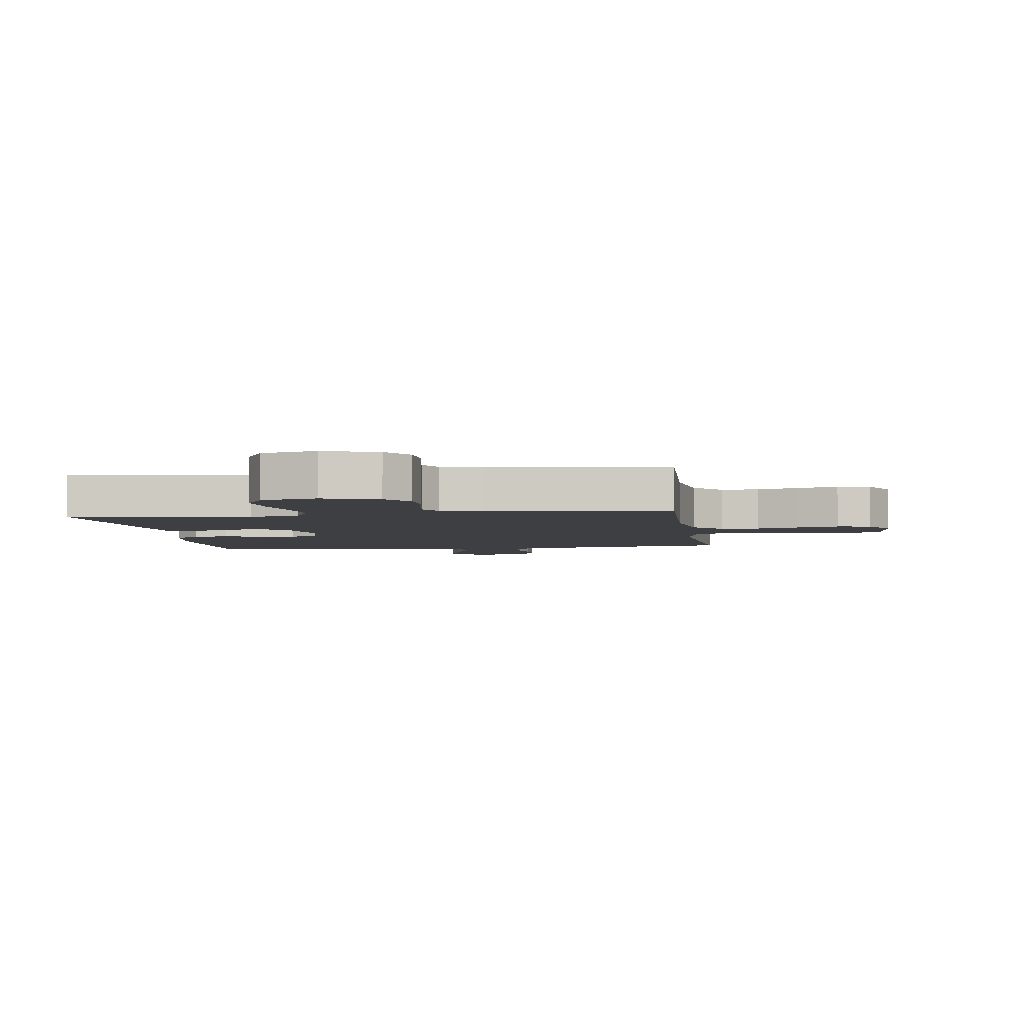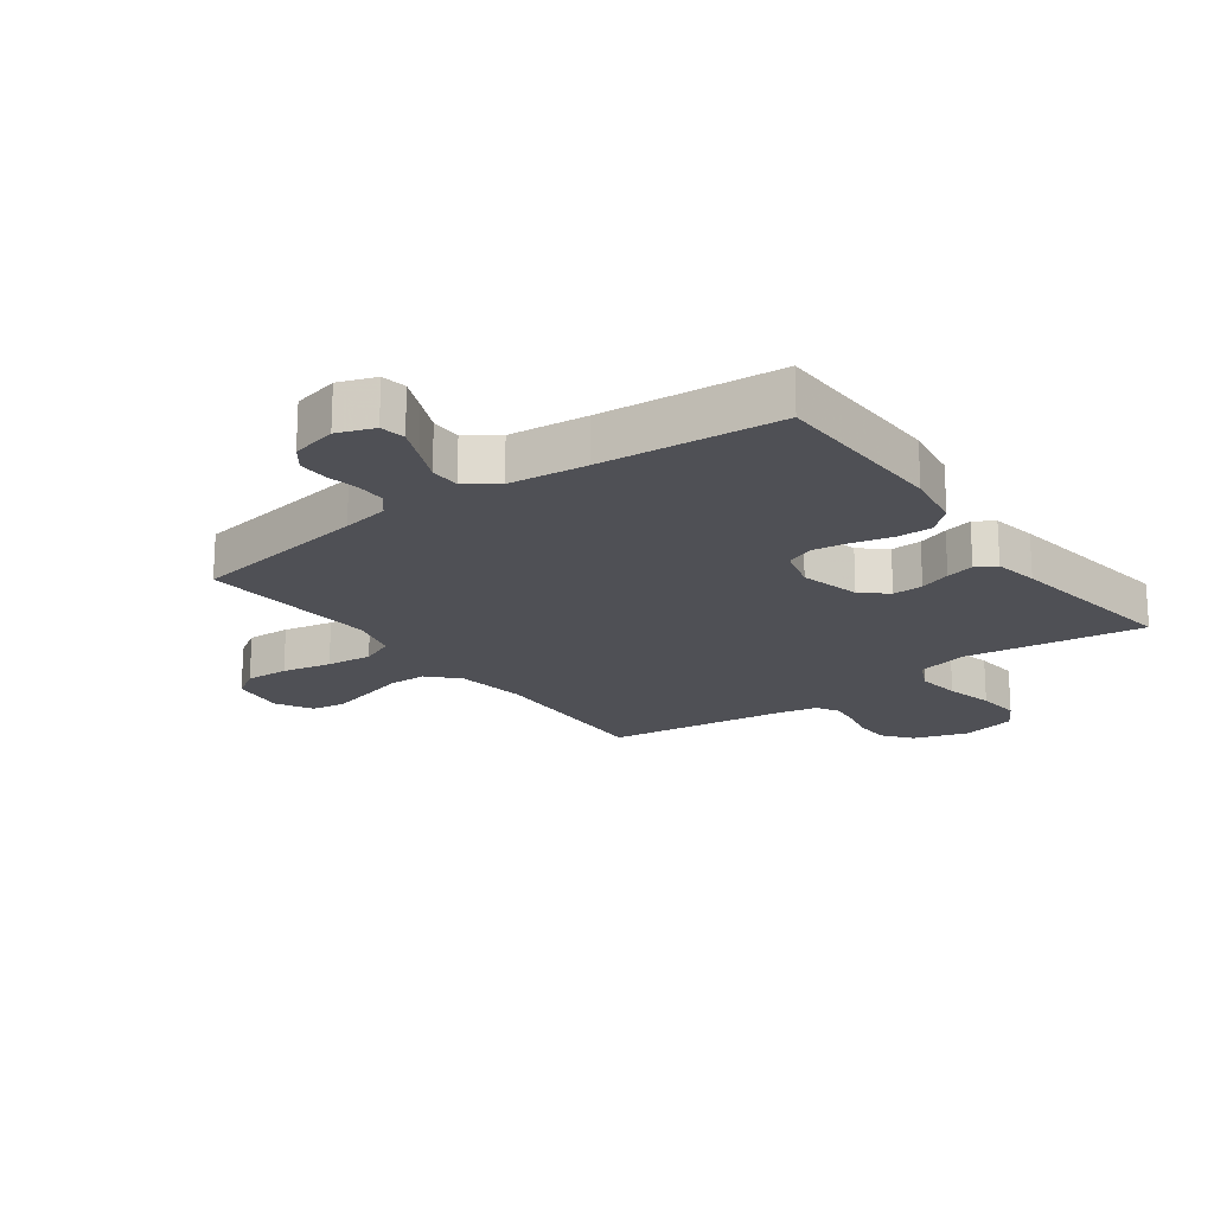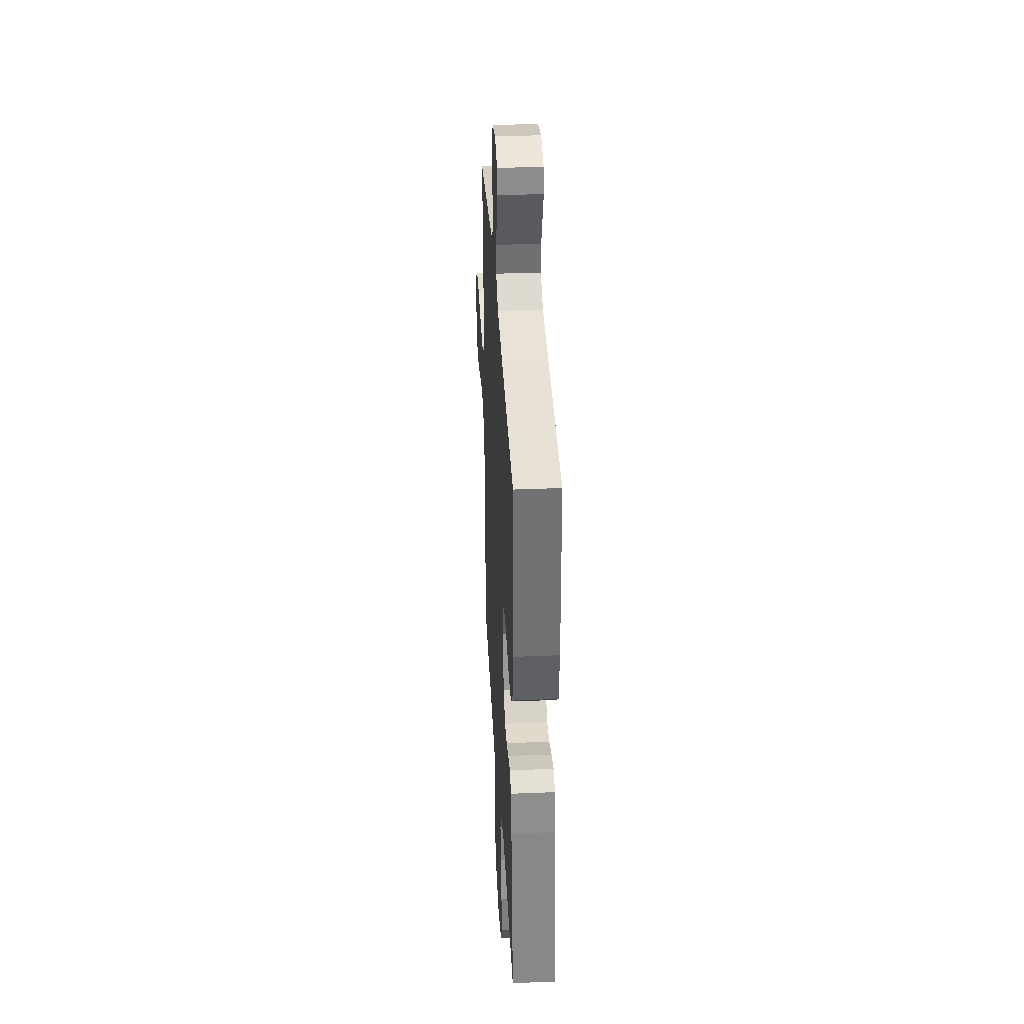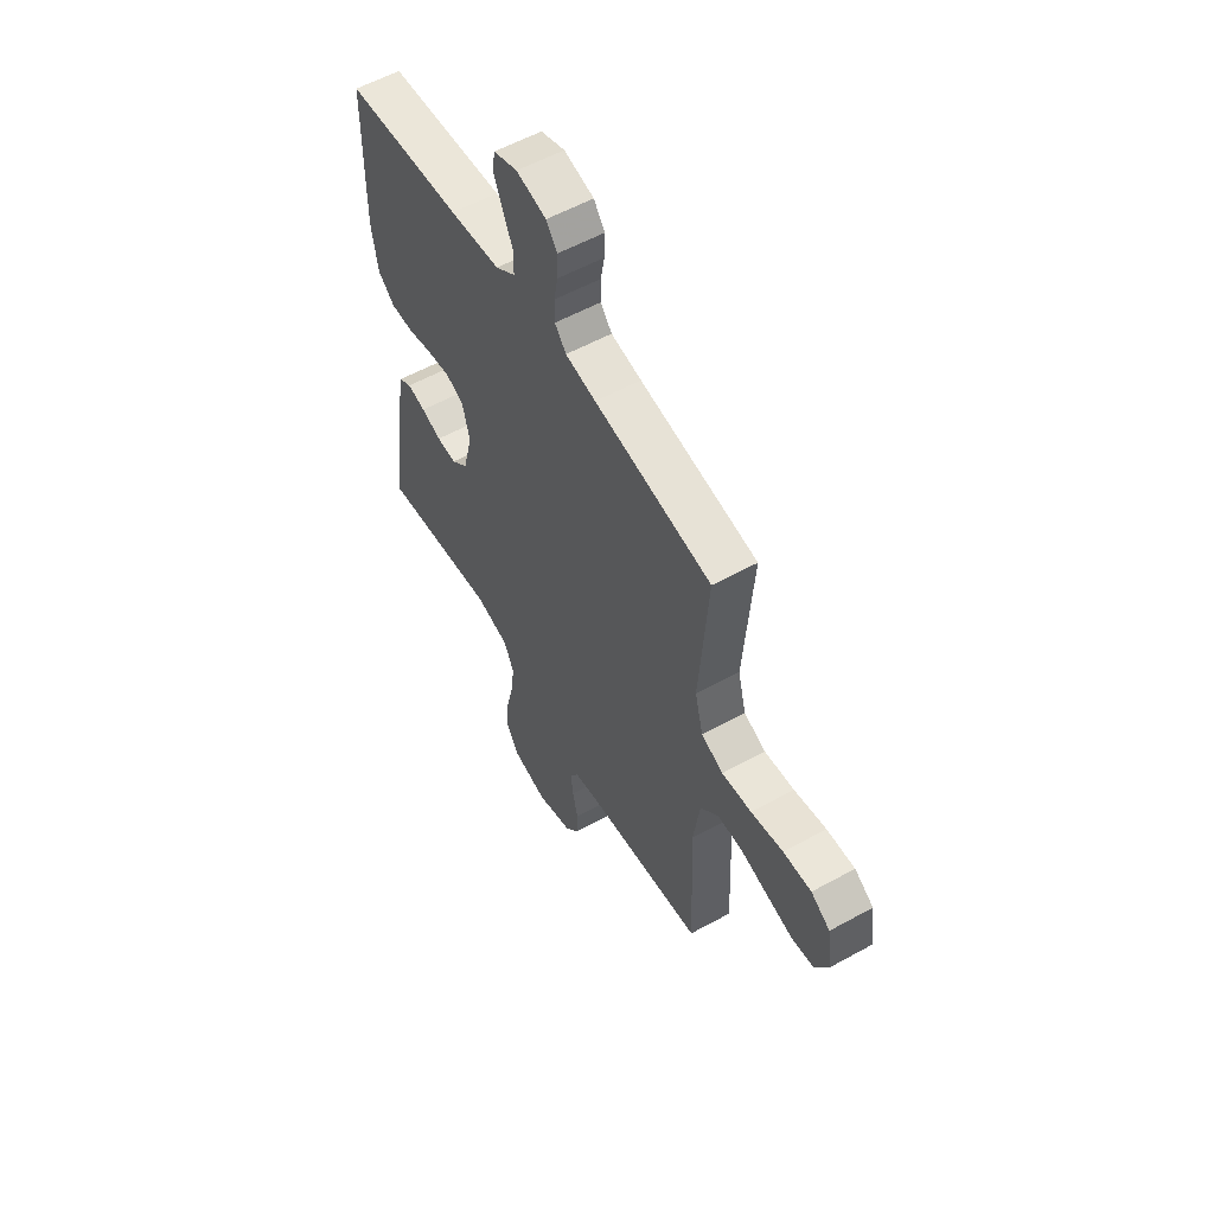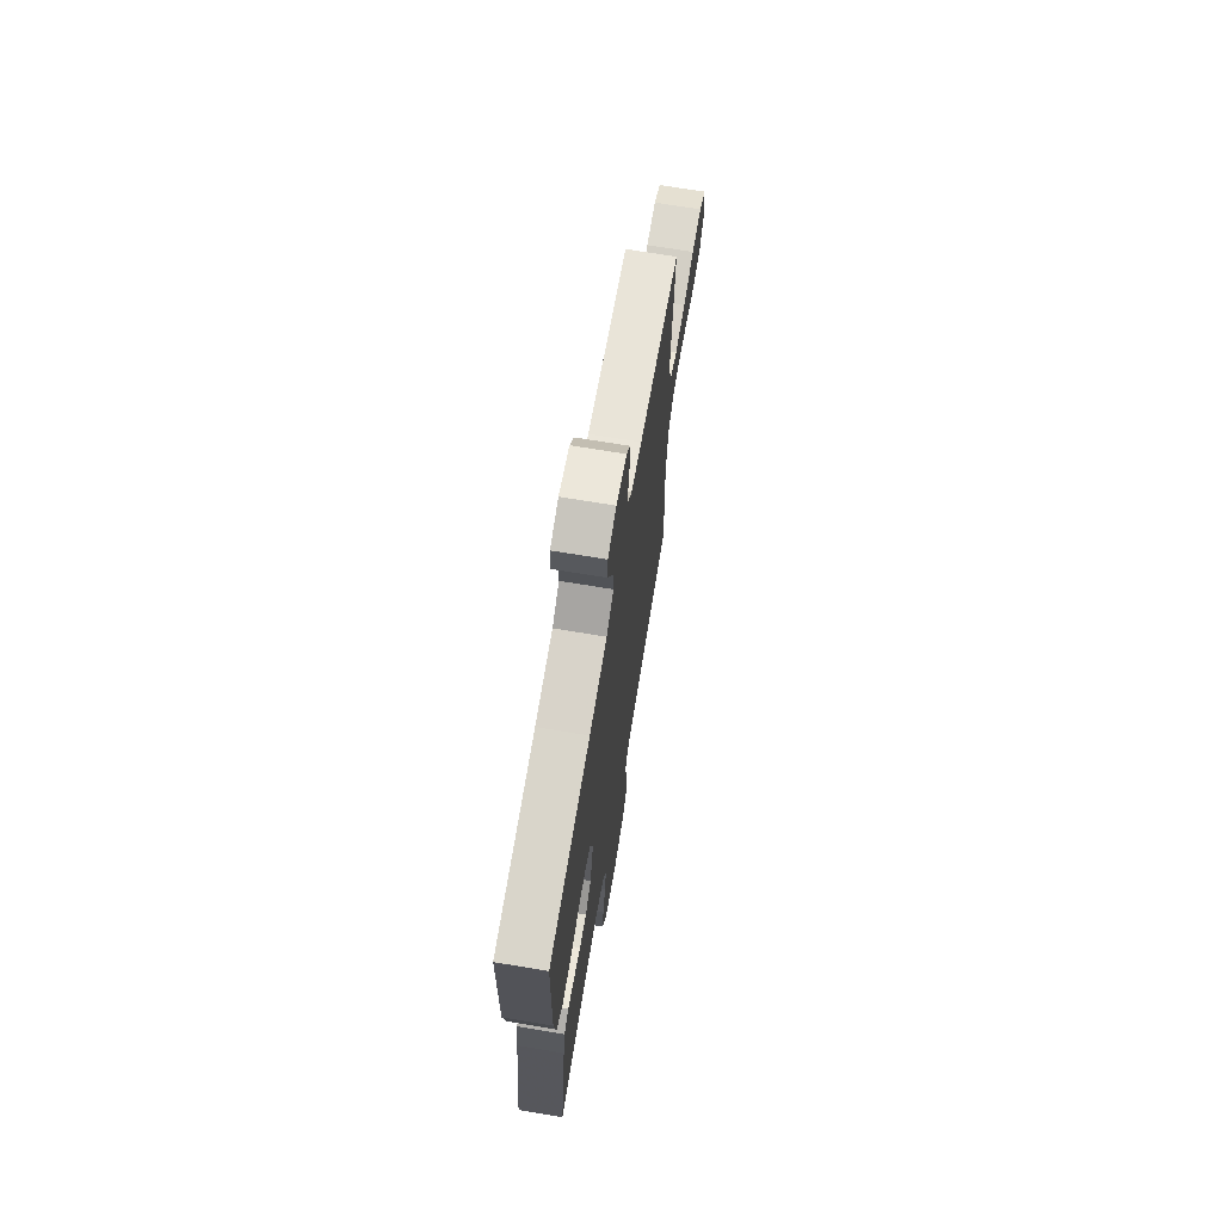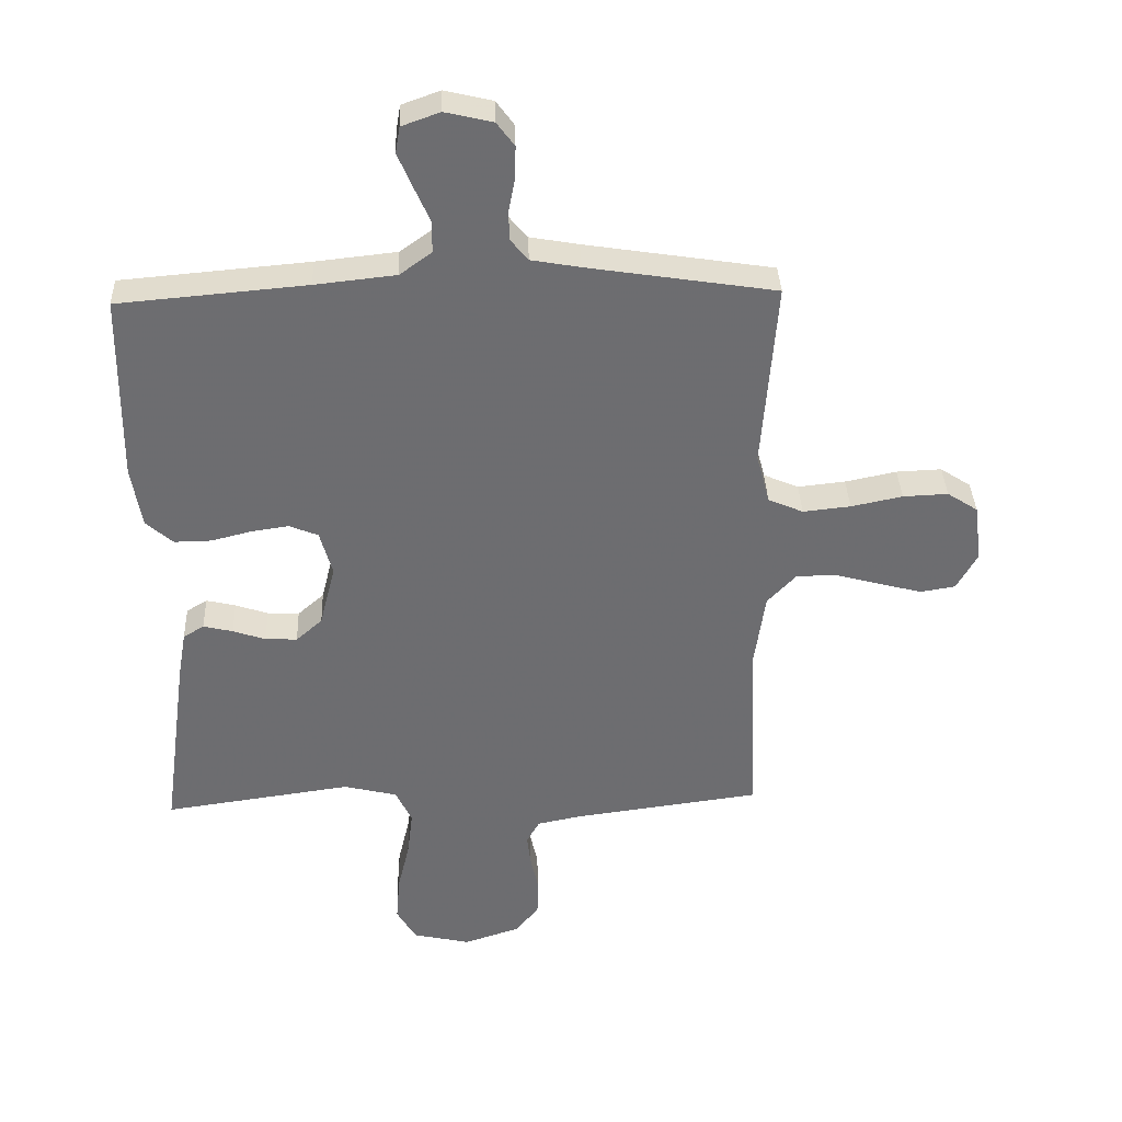
<metadata>
{"format":"obj","ext":"obj","renderer":"f3d","projection":"perspective","resolution":1024,"background":"white","views":[{"elev":-4.0,"azim":-171.8,"up":"+Y"},{"elev":-19.3,"azim":36.3,"up":"+Y"},{"elev":35.4,"azim":86.9,"up":"+Z"},{"elev":56.9,"azim":-119.9,"up":"+Z"},{"elev":69.4,"azim":99.5,"up":"+Z"},{"elev":36.1,"azim":177.8,"up":"+Z"}]}
</metadata>
<code>
v 0.5 0.07 0.5
v 0.504 0.07 0.2
v 0.488 0.07 0.102
v 0.445 0.07 0.064
v 0.386 0.07 0.065
v 0.322 0.07 0.081
v 0.262 0.07 0.09
v 0.216 0.07 0.071
v 0.196 0.07 0
v 0.221 0.07 -0.1
v 0.263 0.07 -0.137
v 0.314 0.07 -0.135
v 0.366 0.07 -0.117
v 0.413 0.07 -0.106
v 0.446 0.07 -0.126
v 0.459 0.07 -0.2
v 0.5 0.07 -0.5
v 0.2 0.07 -0.458
v 0.115 0.07 -0.479
v 0.089 0.07 -0.533
v 0.098 0.07 -0.607
v 0.117 0.07 -0.687
v 0.123 0.07 -0.761
v 0.092 0.07 -0.814
v 0 0.07 -0.835
v -0.091 0.07 -0.805
v -0.127 0.07 -0.758
v -0.129 0.07 -0.701
v -0.116 0.07 -0.642
v -0.11 0.07 -0.591
v -0.131 0.07 -0.554
v -0.2 0.07 -0.54
v -0.5 0.07 -0.5
v -0.488 0.07 -0.2
v -0.505 0.07 -0.081
v -0.551 0.07 -0.032
v -0.615 0.07 -0.031
v -0.687 0.07 -0.051
v -0.756 0.07 -0.069
v -0.812 0.07 -0.06
v -0.845 0.07 0
v -0.833 0.07 0.092
v -0.784 0.07 0.124
v -0.712 0.07 0.121
v -0.63 0.07 0.104
v -0.554 0.07 0.096
v -0.498 0.07 0.12
v -0.477 0.07 0.2
v -0.5 0.07 0.5
v -0.2 0.07 0.547
v -0.122 0.07 0.561
v -0.093 0.07 0.596
v -0.093 0.07 0.644
v -0.103 0.07 0.697
v -0.104 0.07 0.747
v -0.076 0.07 0.785
v 0 0.07 0.803
v 0.061 0.07 0.781
v 0.068 0.07 0.739
v 0.045 0.07 0.685
v 0.02 0.07 0.628
v 0.02 0.07 0.577
v 0.071 0.07 0.54
v 0.2 0.07 0.526
v 0.5 0 0.5
v 0.504 0 0.2
v 0.488 0 0.102
v 0.445 0 0.064
v 0.386 0 0.065
v 0.322 0 0.081
v 0.262 0 0.09
v 0.216 0 0.071
v 0.196 0 0
v 0.221 0 -0.1
v 0.263 0 -0.137
v 0.314 0 -0.135
v 0.366 0 -0.117
v 0.413 0 -0.106
v 0.446 0 -0.126
v 0.459 0 -0.2
v 0.5 0 -0.5
v 0.2 0 -0.458
v 0.115 0 -0.479
v 0.089 0 -0.533
v 0.098 0 -0.607
v 0.117 0 -0.687
v 0.123 0 -0.761
v 0.092 0 -0.814
v 0 0 -0.835
v -0.091 0 -0.805
v -0.127 0 -0.758
v -0.129 0 -0.701
v -0.116 0 -0.642
v -0.11 0 -0.591
v -0.131 0 -0.554
v -0.2 0 -0.54
v -0.5 0 -0.5
v -0.488 0 -0.2
v -0.505 0 -0.081
v -0.551 0 -0.032
v -0.615 0 -0.031
v -0.687 0 -0.051
v -0.756 0 -0.069
v -0.812 0 -0.06
v -0.845 0 0
v -0.833 0 0.092
v -0.784 0 0.124
v -0.712 0 0.121
v -0.63 0 0.104
v -0.554 0 0.096
v -0.498 0 0.12
v -0.477 0 0.2
v -0.5 0 0.5
v -0.2 0 0.547
v -0.122 0 0.561
v -0.093 0 0.596
v -0.093 0 0.644
v -0.103 0 0.697
v -0.104 0 0.747
v -0.076 0 0.785
v 0 0 0.803
v 0.061 0 0.781
v 0.068 0 0.739
v 0.045 0 0.685
v 0.02 0 0.628
v 0.02 0 0.577
v 0.071 0 0.54
v 0.2 0 0.526
f 59 60 61
f 58 59 61
f 57 58 61
f 56 57 61
f 55 56 61
f 54 55 61
f 53 54 61
f 52 53 61 62
f 51 52 62 63
f 48 49 50
f 50 51 63
f 48 50 63
f 47 48 63
f 43 44 45
f 42 43 45
f 41 42 45
f 40 41 45
f 39 40 45
f 38 39 45
f 37 38 45
f 36 37 45 46
f 35 36 46 47
f 32 33 34
f 47 63 64
f 35 47 64
f 34 35 64
f 32 34 64
f 31 32 64
f 27 28 29
f 26 27 29
f 25 26 29
f 24 25 29
f 23 24 29
f 22 23 29
f 21 22 29
f 20 21 29 30
f 16 17 18
f 15 16 18
f 14 15 18
f 13 14 18
f 12 13 18
f 11 12 18 19
f 20 30 31
f 19 20 31
f 11 19 31
f 10 11 31
f 4 5 6
f 3 4 6
f 2 3 6
f 1 2 6
f 64 1 6
f 64 6 7
f 9 10 31
f 8 9 31 64
f 7 8 64
f 125 124 123
f 125 123 122
f 125 122 121
f 125 121 120
f 125 120 119
f 125 119 118
f 125 118 117
f 126 125 117 116
f 127 126 116 115
f 114 113 112
f 127 115 114
f 127 114 112
f 127 112 111
f 109 108 107
f 109 107 106
f 109 106 105
f 109 105 104
f 109 104 103
f 109 103 102
f 109 102 101
f 110 109 101 100
f 111 110 100 99
f 98 97 96
f 128 127 111
f 128 111 99
f 128 99 98
f 128 98 96
f 128 96 95
f 93 92 91
f 93 91 90
f 93 90 89
f 93 89 88
f 93 88 87
f 93 87 86
f 93 86 85
f 94 93 85 84
f 82 81 80
f 82 80 79
f 82 79 78
f 82 78 77
f 82 77 76
f 83 82 76 75
f 95 94 84
f 95 84 83
f 95 83 75
f 95 75 74
f 70 69 68
f 70 68 67
f 70 67 66
f 70 66 65
f 70 65 128
f 71 70 128
f 95 74 73
f 128 95 73 72
f 128 72 71
f 1 65 66 2
f 2 66 67 3
f 3 67 68 4
f 4 68 69 5
f 5 69 70 6
f 6 70 71 7
f 7 71 72 8
f 8 72 73 9
f 9 73 74 10
f 10 74 75 11
f 11 75 76 12
f 12 76 77 13
f 13 77 78 14
f 14 78 79 15
f 15 79 80 16
f 16 80 81 17
f 17 81 82 18
f 18 82 83 19
f 19 83 84 20
f 20 84 85 21
f 21 85 86 22
f 22 86 87 23
f 23 87 88 24
f 24 88 89 25
f 25 89 90 26
f 26 90 91 27
f 27 91 92 28
f 28 92 93 29
f 29 93 94 30
f 30 94 95 31
f 31 95 96 32
f 32 96 97 33
f 33 97 98 34
f 34 98 99 35
f 35 99 100 36
f 36 100 101 37
f 37 101 102 38
f 38 102 103 39
f 39 103 104 40
f 40 104 105 41
f 41 105 106 42
f 42 106 107 43
f 43 107 108 44
f 44 108 109 45
f 45 109 110 46
f 46 110 111 47
f 47 111 112 48
f 48 112 113 49
f 49 113 114 50
f 50 114 115 51
f 51 115 116 52
f 52 116 117 53
f 53 117 118 54
f 54 118 119 55
f 55 119 120 56
f 56 120 121 57
f 57 121 122 58
f 58 122 123 59
f 59 123 124 60
f 60 124 125 61
f 61 125 126 62
f 62 126 127 63
f 63 127 128 64
f 64 128 65 1

</code>
